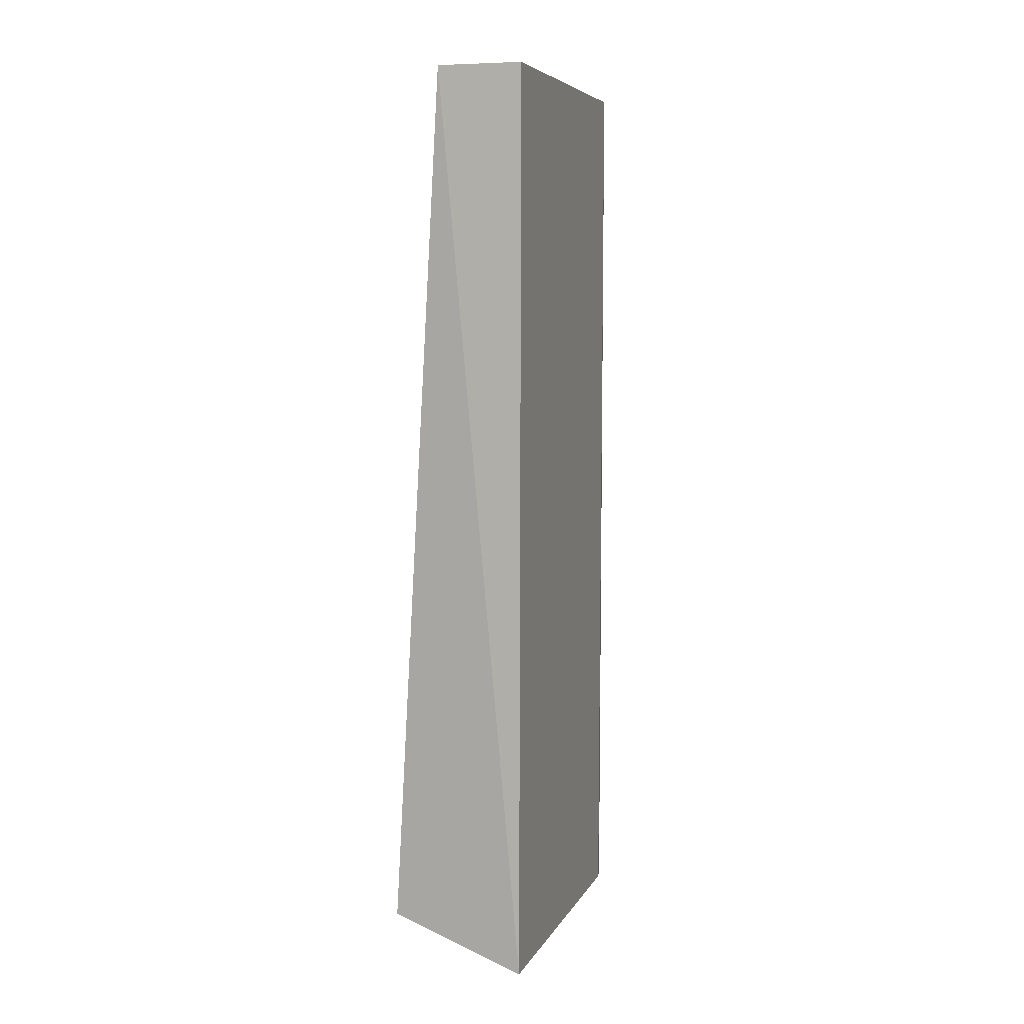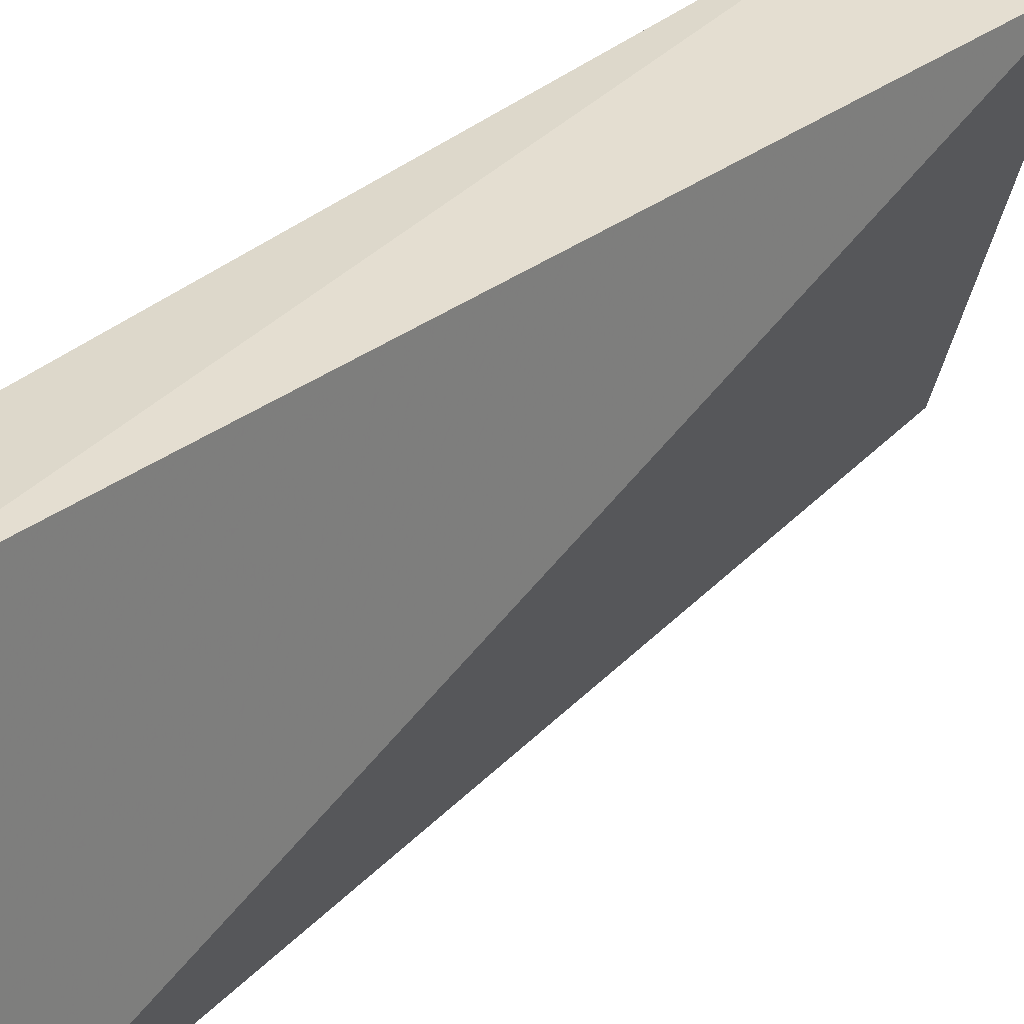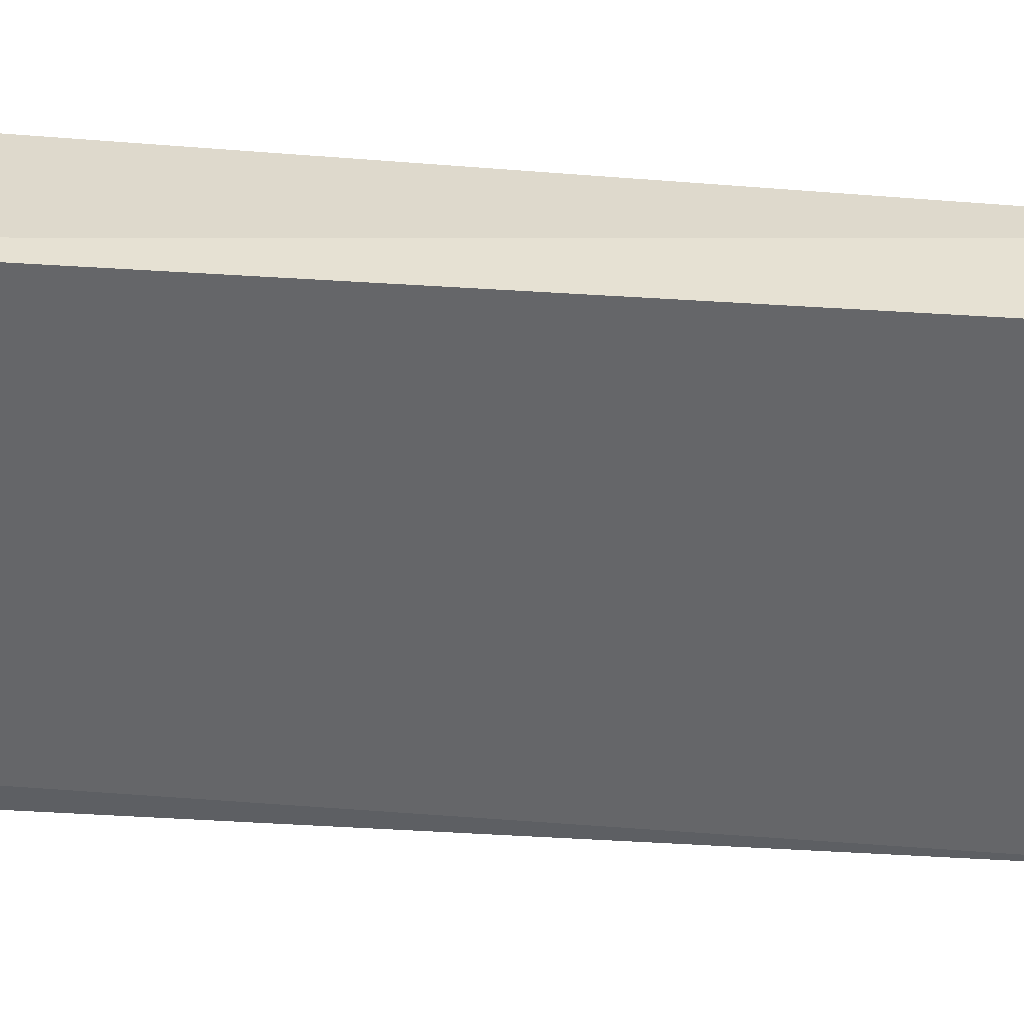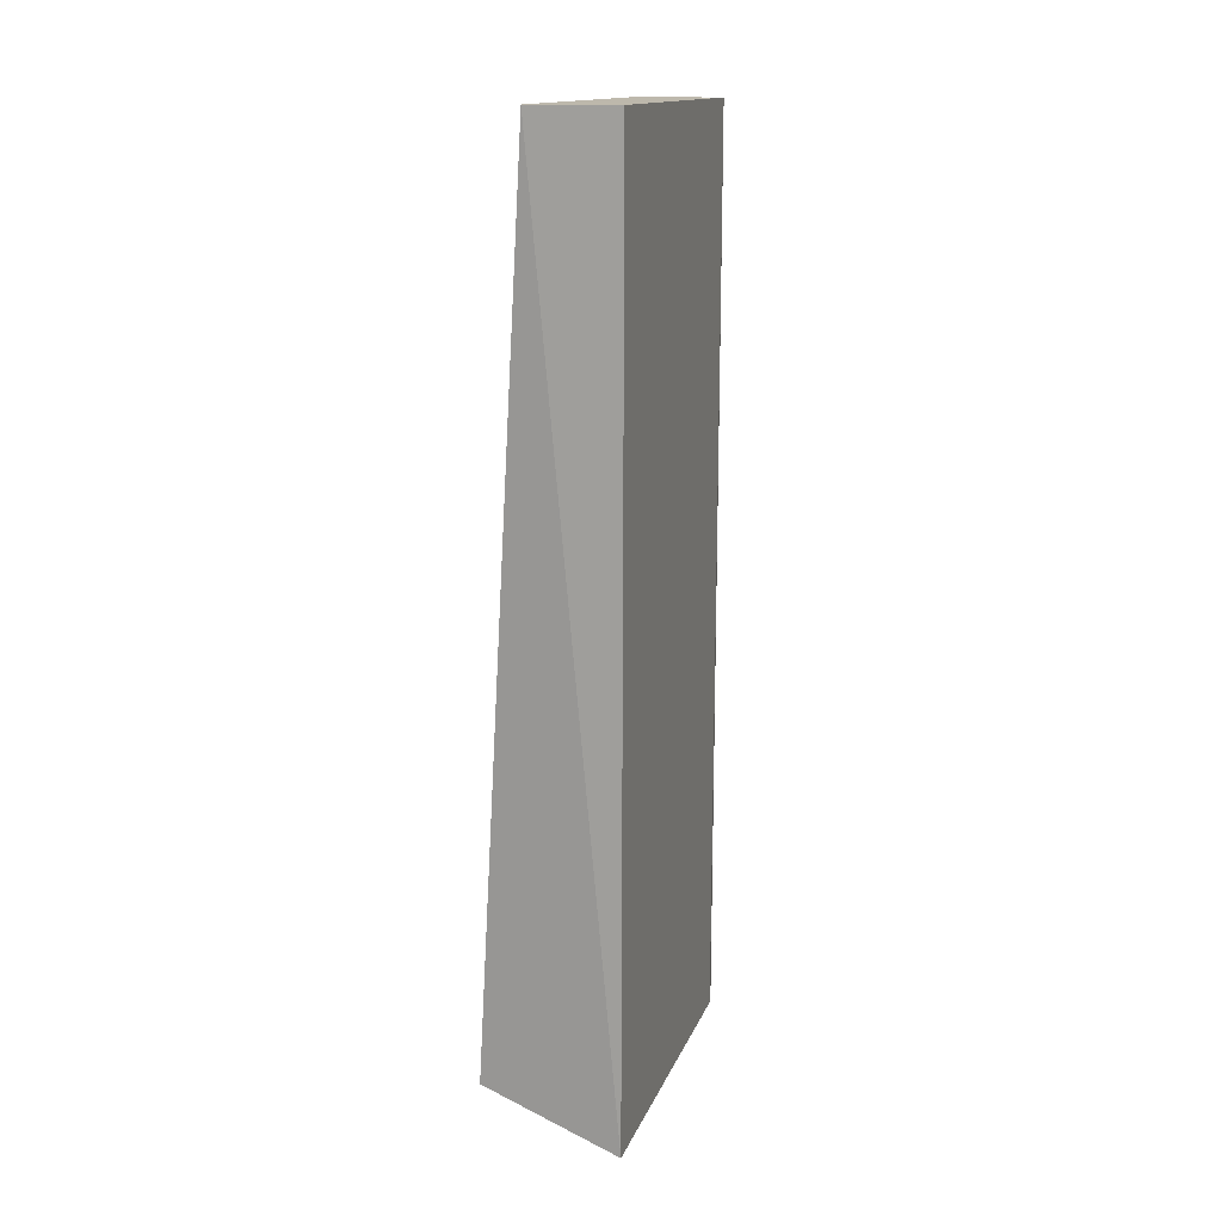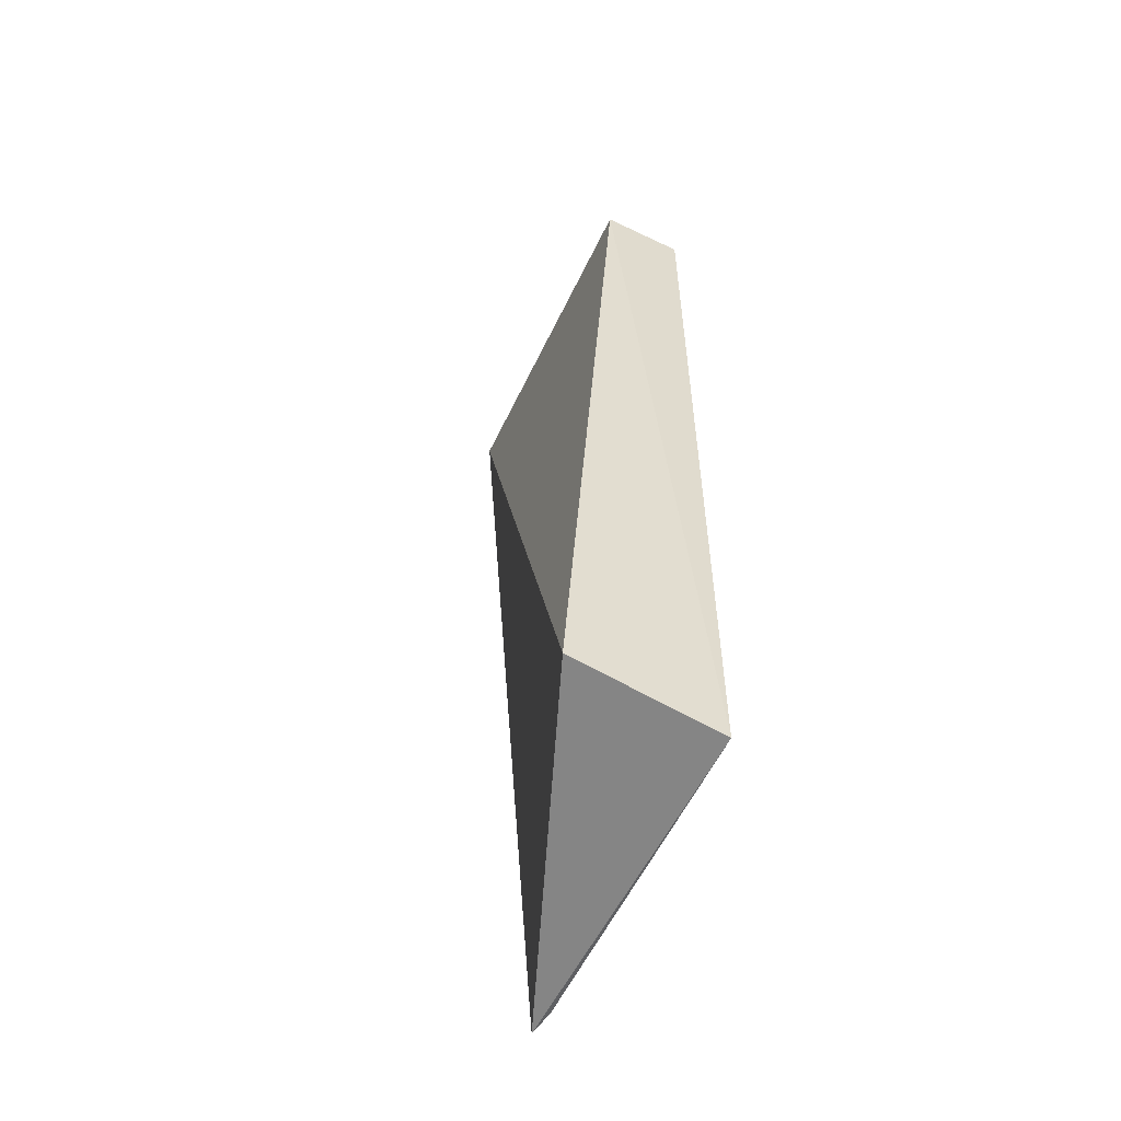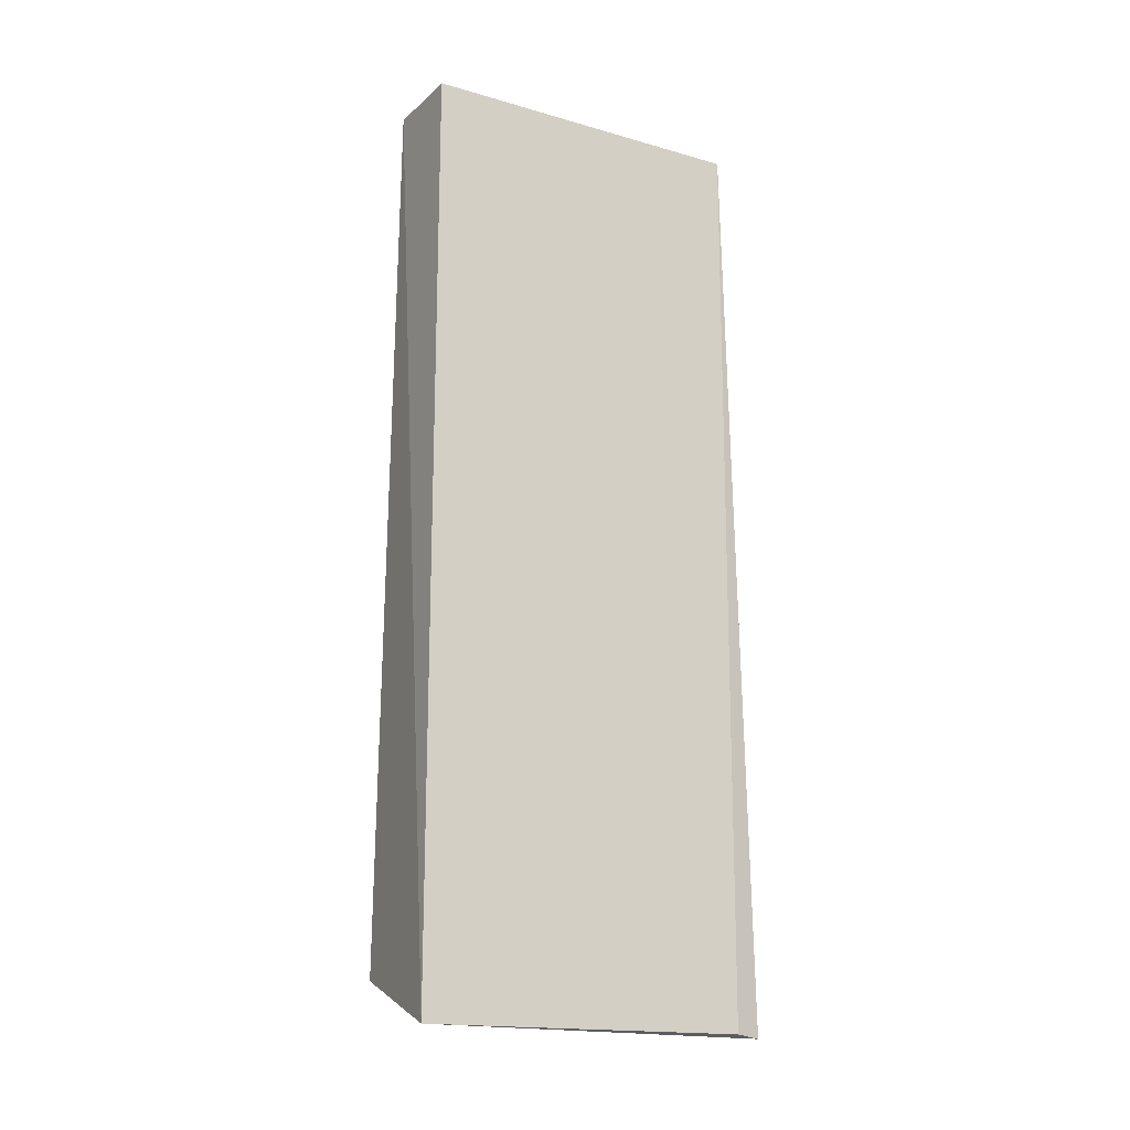
<metadata>
{"format":"obj","ext":"obj","renderer":"f3d","projection":"perspective","resolution":1024,"background":"white","views":[{"elev":6.3,"azim":-161.1,"up":"+Z"},{"elev":34.0,"azim":39.9,"up":"+Y"},{"elev":35.5,"azim":-84.2,"up":"+Y"},{"elev":14.9,"azim":-161.6,"up":"+Z"},{"elev":-56.8,"azim":156.9,"up":"+Z"},{"elev":-17.0,"azim":-117.9,"up":"+Z"}]}
</metadata>
<code>
v -0.4434 -0.07967 0.006207
v -0.4267 0.05092 -0.3387
v -0.4486 0.05606 0.006207
v -0.4822 0.05412 0.006207
v -0.4744 -0.08784 -0.3583
v -0.4814 0.05398 -0.3571
v -0.4778 -0.07743 0.006207
v -0.477 -0.07725 -0.357
f 1 2 3
f 1 3 4
f 5 2 1
f 6 3 2
f 6 4 3
f 6 2 5
f 7 5 1
f 7 1 4
f 8 6 5
f 8 5 7
f 8 7 4
f 8 4 6

</code>
